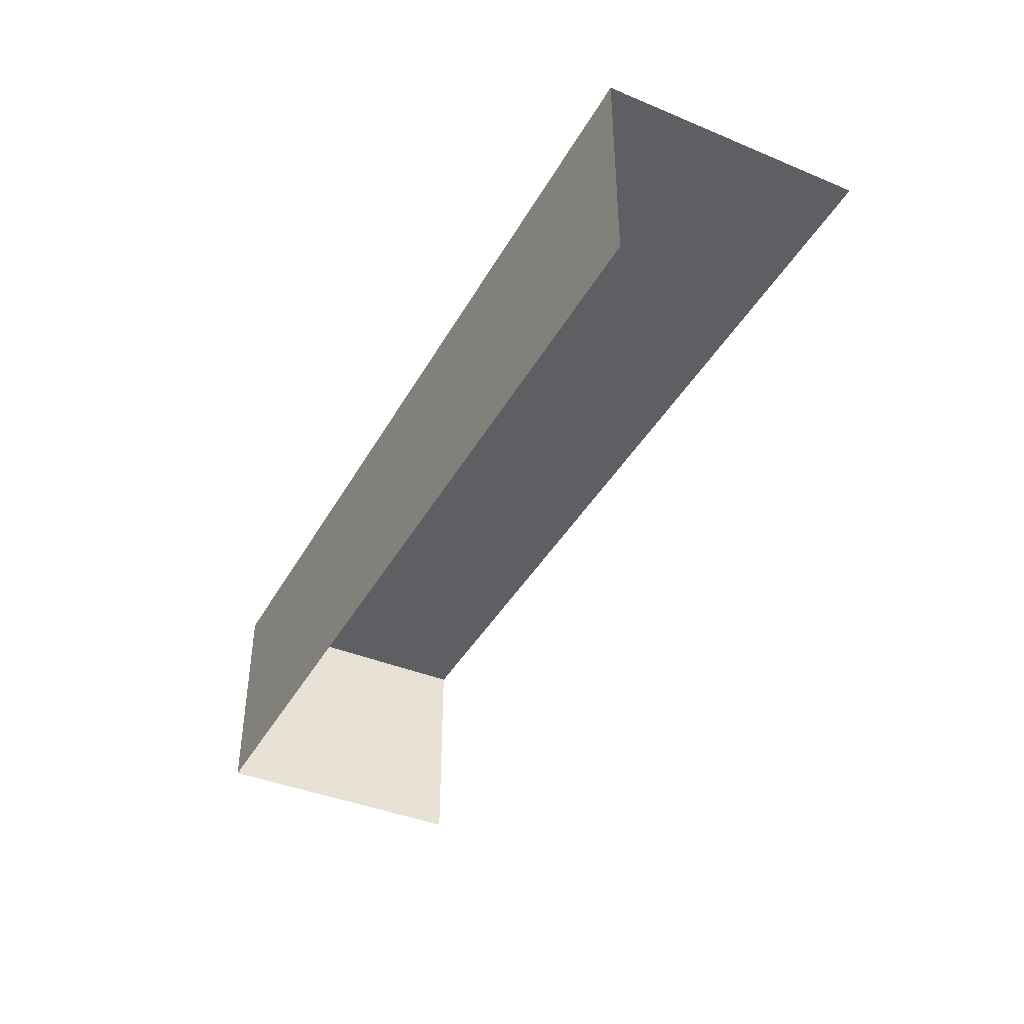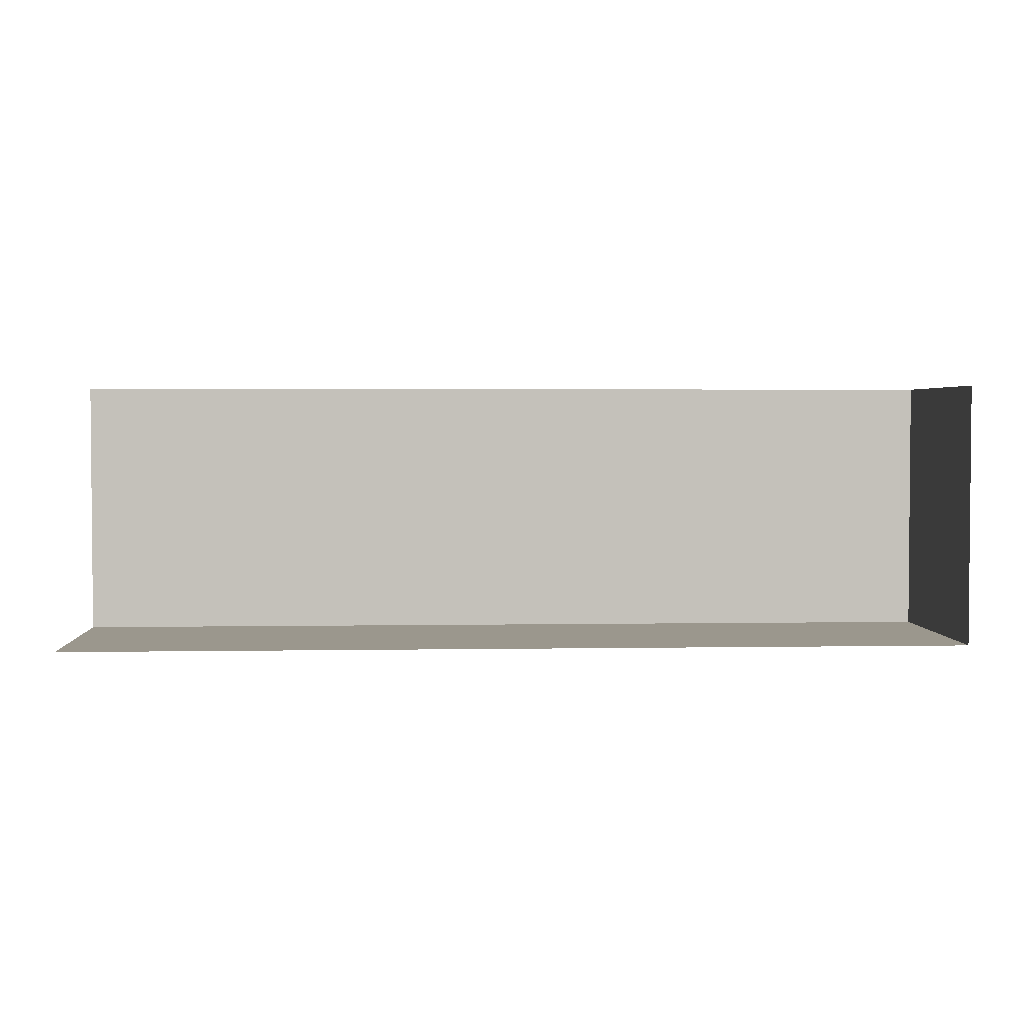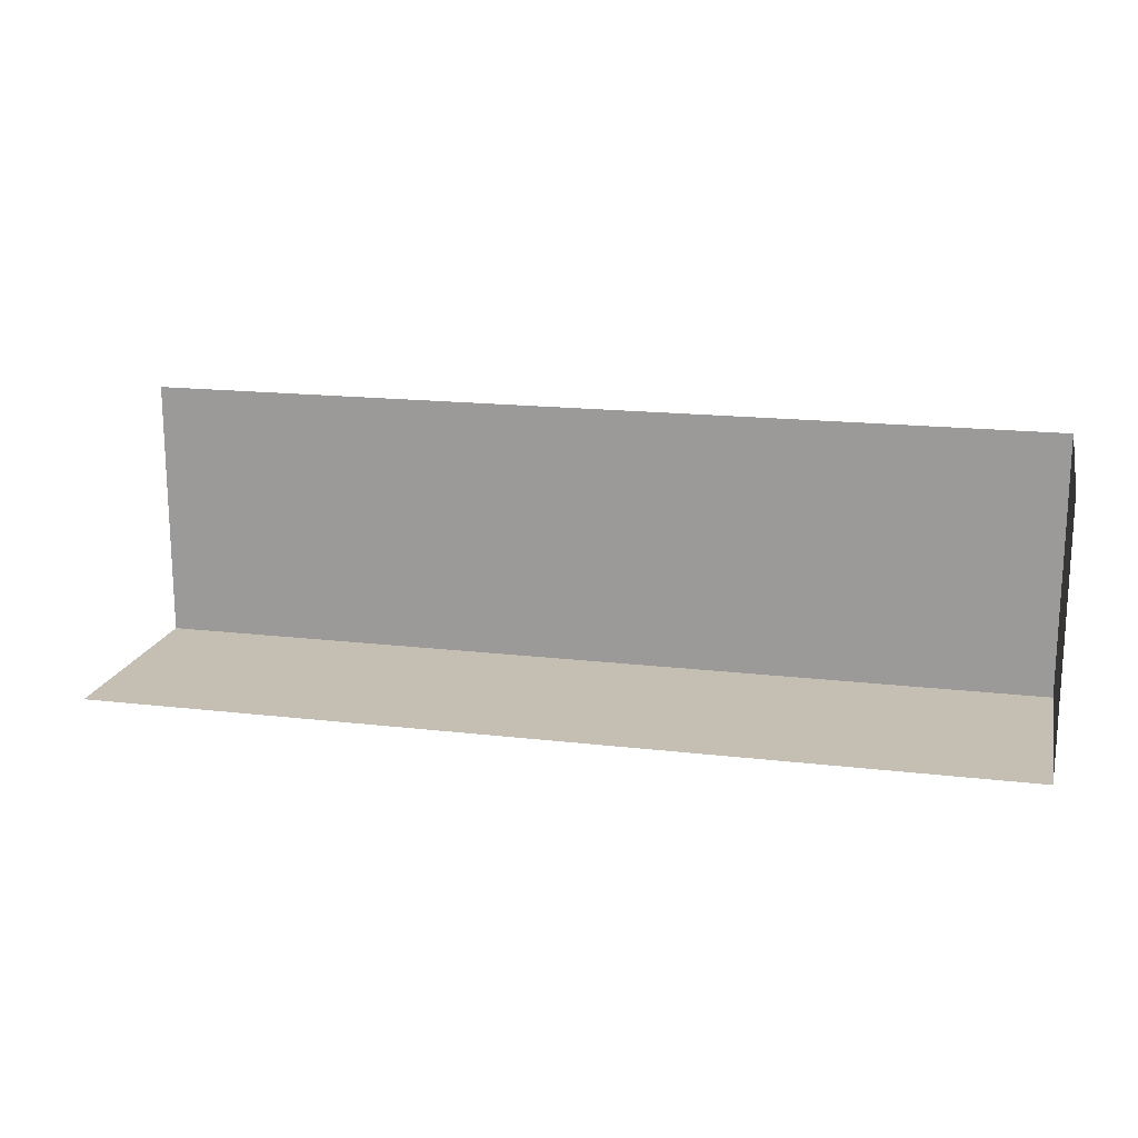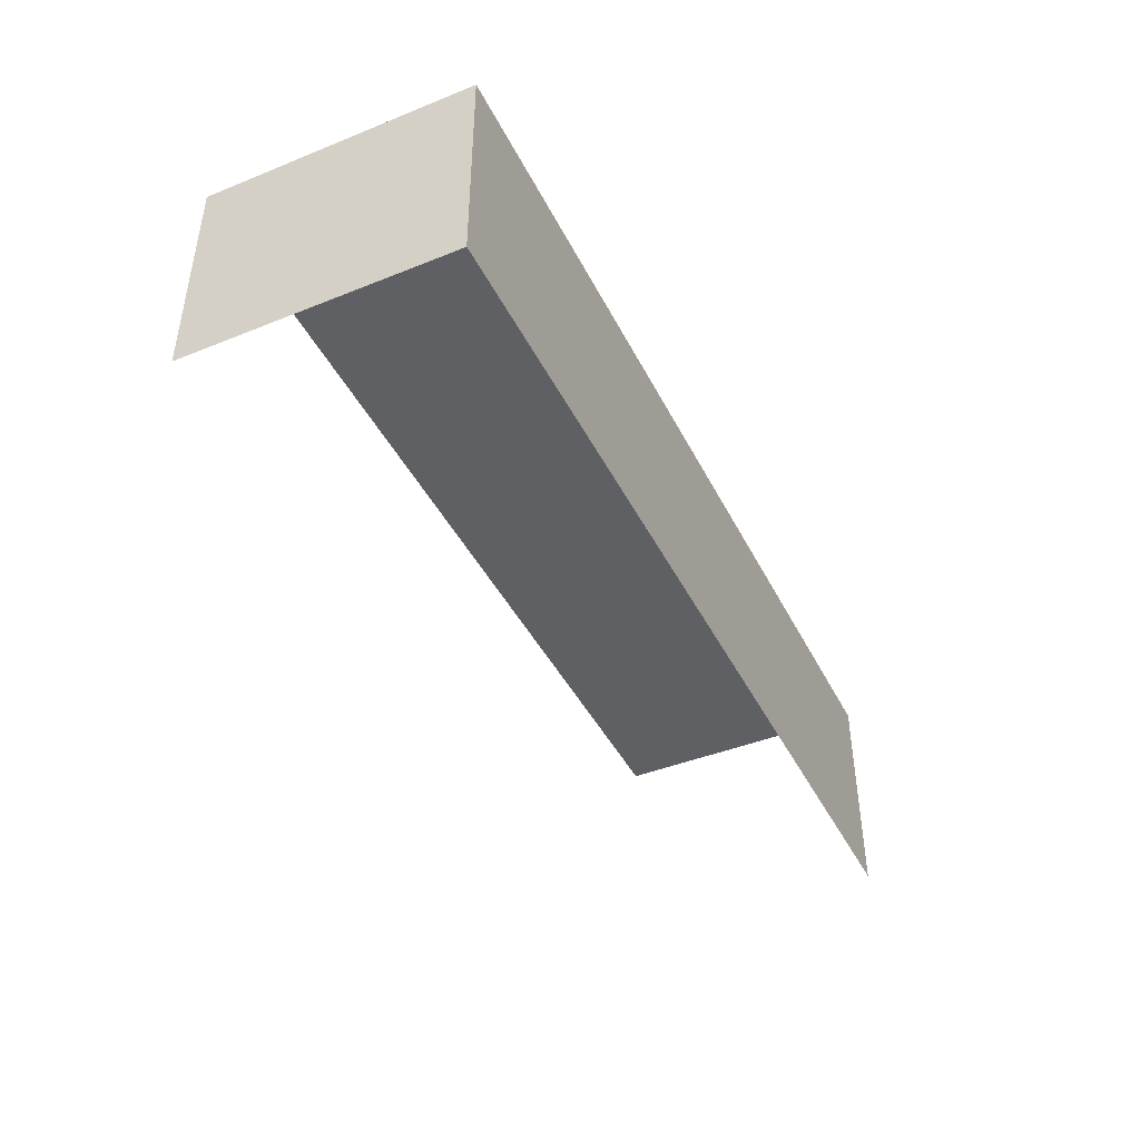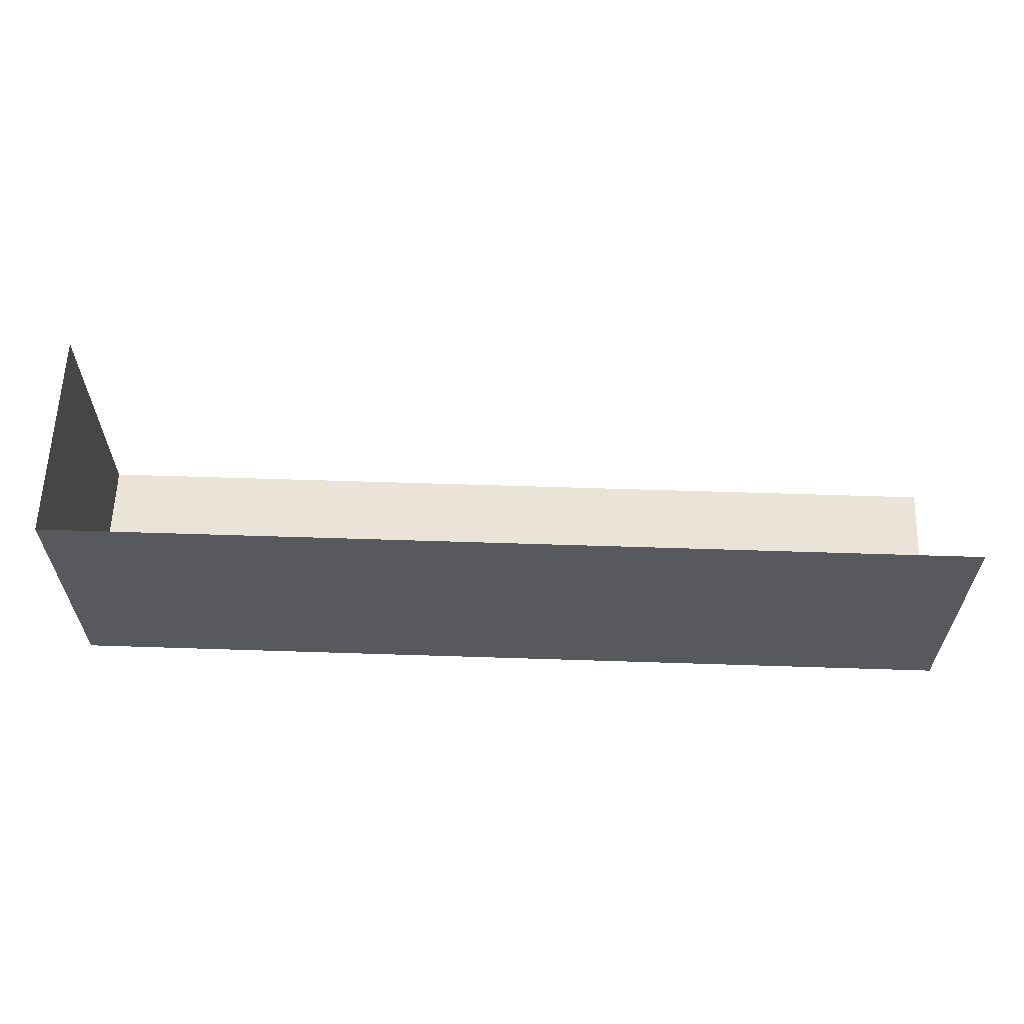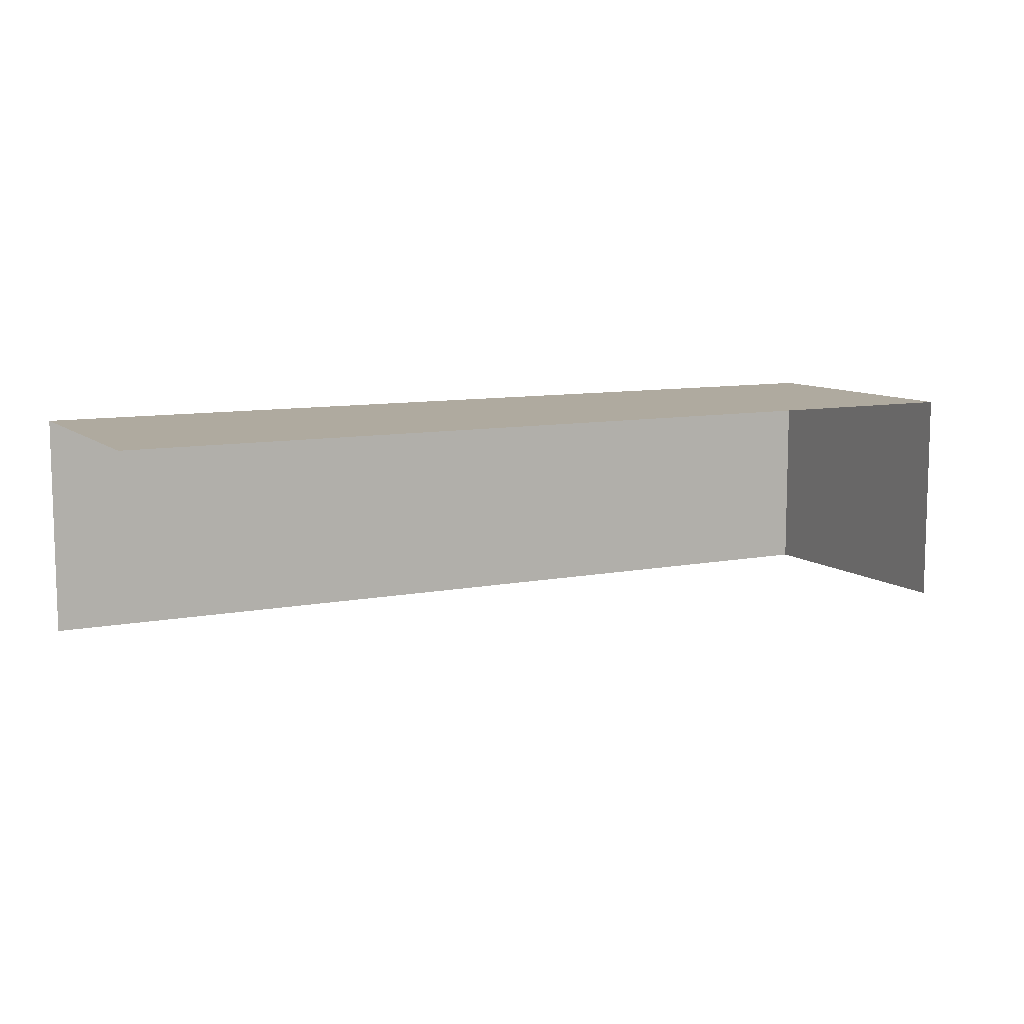
<metadata>
{"format":"obj","ext":"obj","renderer":"f3d","projection":"perspective","resolution":1024,"background":"white","views":[{"elev":-40.4,"azim":-116.9,"up":"+Y"},{"elev":2.8,"azim":-3.4,"up":"+Z"},{"elev":17.3,"azim":13.1,"up":"+Z"},{"elev":-43.2,"azim":115.4,"up":"+Y"},{"elev":60.6,"azim":-178.1,"up":"+Z"},{"elev":9.4,"azim":-27.4,"up":"+Y"}]}
</metadata>
<code>
v 80 19 -23
v -80 19 -23
v 80 19 23
v -80 19 23
v 80 19 23
v -80 19 -23
v 80 -19 -23
v 80 19 -23
v 80 -19 23
v 80 19 23
v 80 -19 23
v 80 19 -23
v -80 -19 -23
v -80 19 -23
v 80 -19 -23
v 80 19 -23
v 80 -19 -23
v -80 19 -23
f 1 2 3
f 4 5 6
f 7 8 9
f 10 11 12
f 13 14 15
f 16 17 18

</code>
